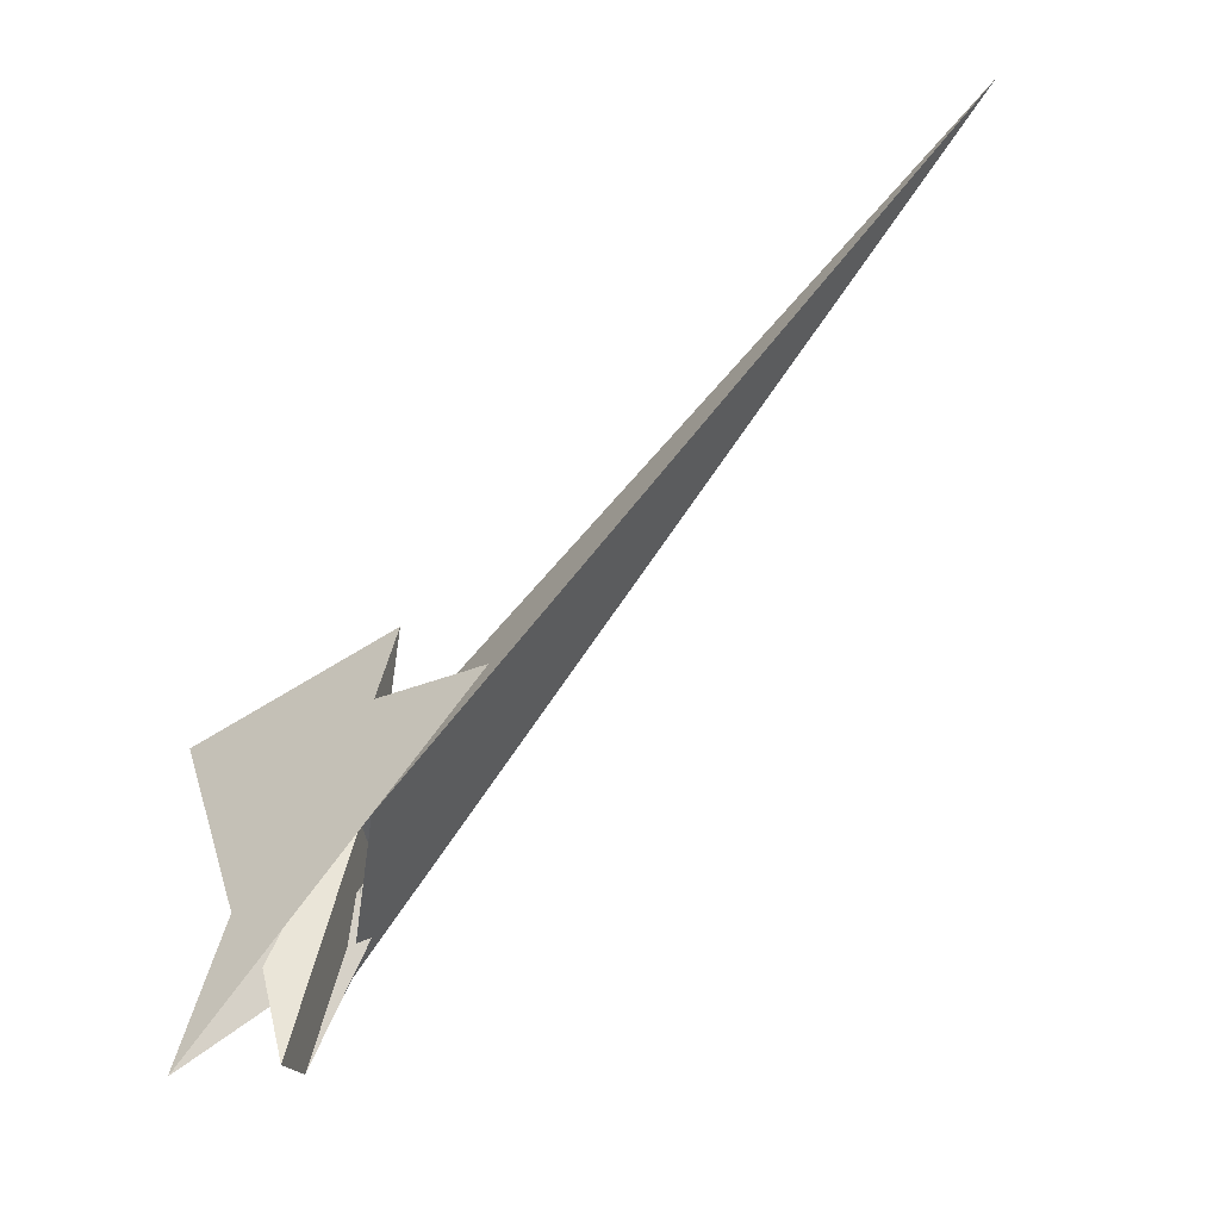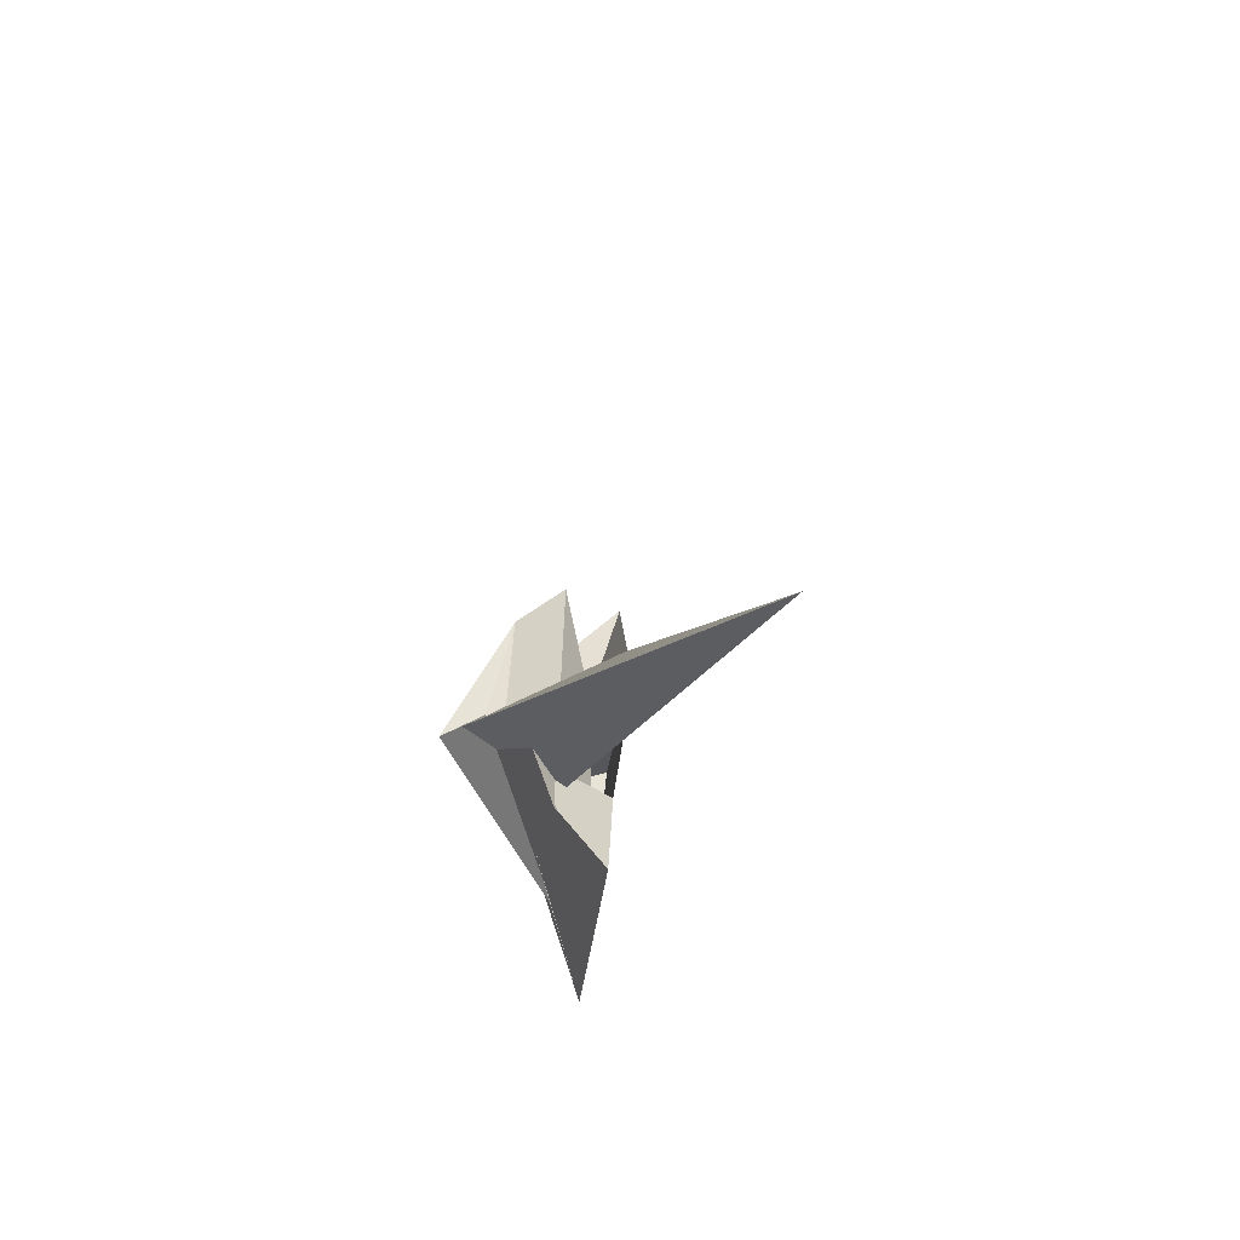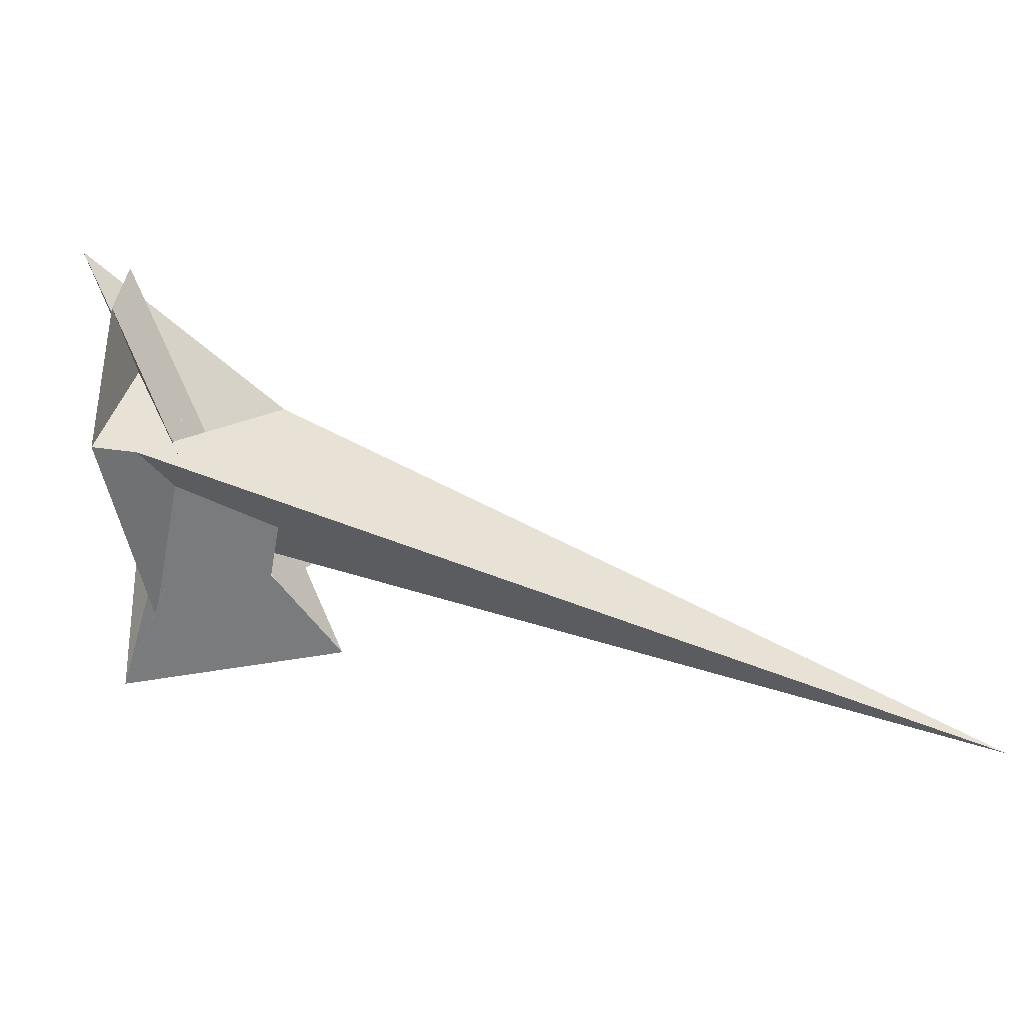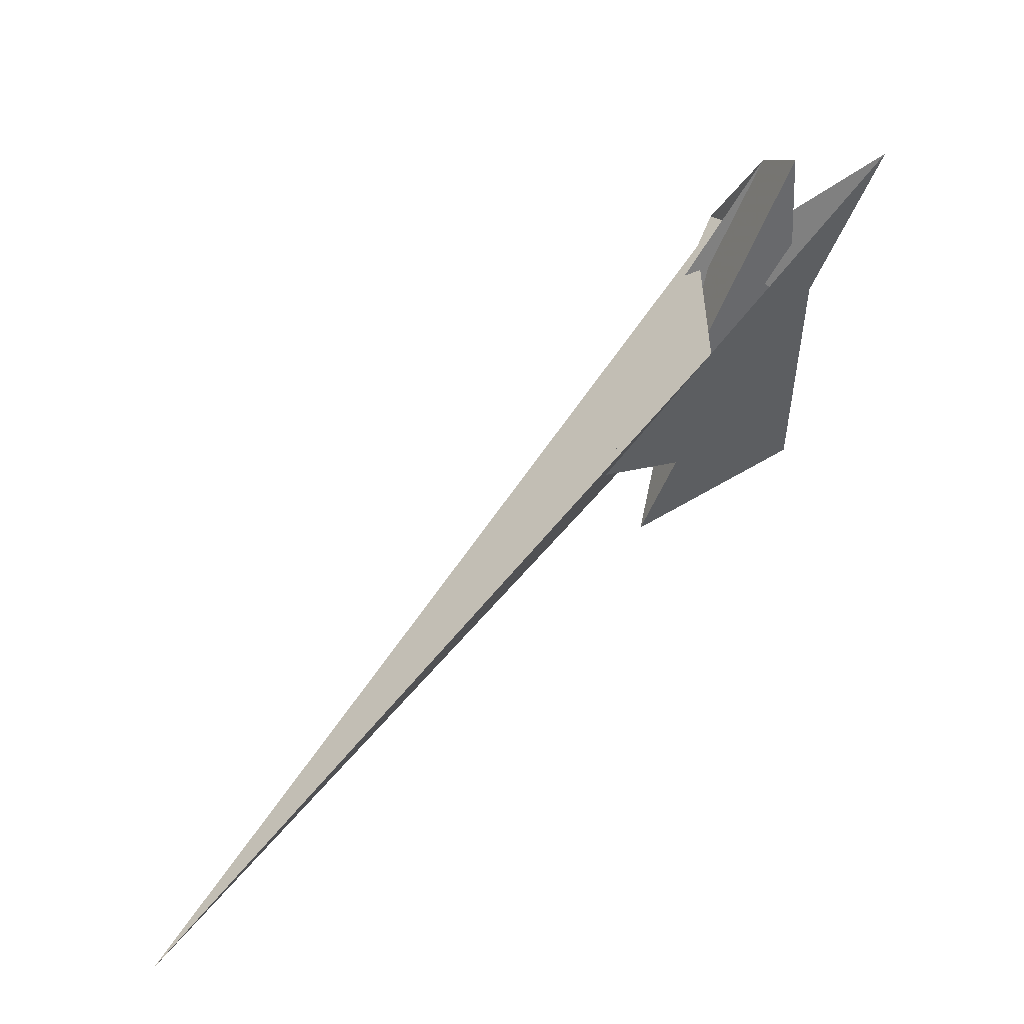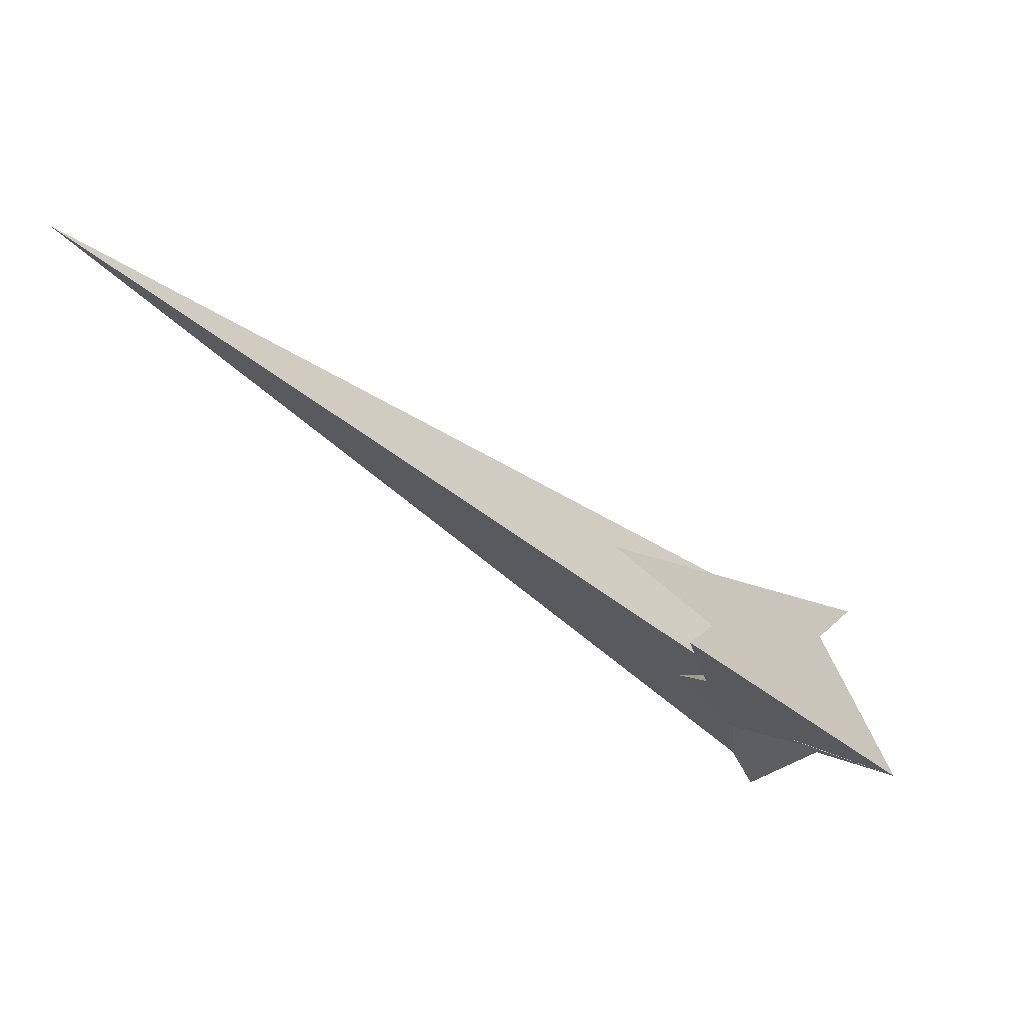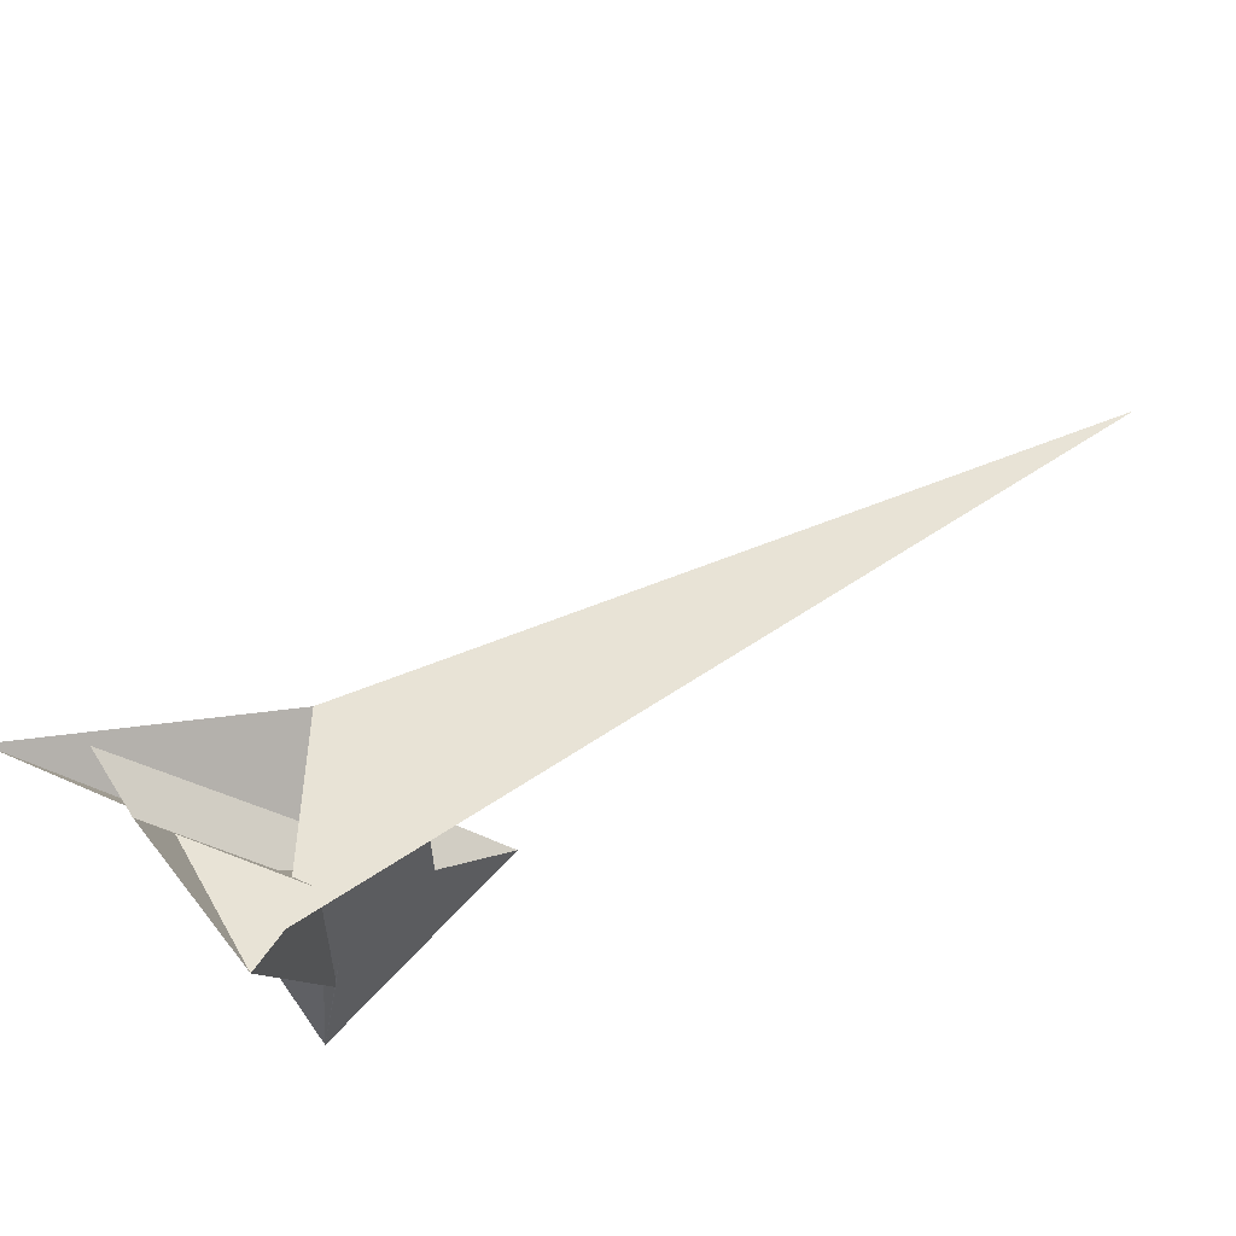
<metadata>
{"format":"obj","ext":"obj","renderer":"f3d","projection":"perspective","resolution":1024,"background":"white","views":[{"elev":32.3,"azim":167.1,"up":"+Z"},{"elev":-29.0,"azim":-63.6,"up":"+Y"},{"elev":8.8,"azim":-143.7,"up":"+Y"},{"elev":49.3,"azim":-7.3,"up":"+Y"},{"elev":15.9,"azim":-4.9,"up":"+Z"},{"elev":-41.2,"azim":-157.6,"up":"+Z"}]}
</metadata>
<code>
v -14.17 8.815 -22.39
v -5.316 11.77 -38.06
v -17.34 -6.508 -4.747
v -22.59 5.766 -7.291
v -19.26 -18.75 8.418
v -25.17 -18.18 16.73
v 7.387 -63.38 6.38
v -34.09 -46.71 54.06
v -24.53 -33.12 28.39
v -9.954 -68.16 36.22
v -5.212 -40.14 5.545
v -275.8 -126.8 229
v -22.59 6.021 -7.426
v -78.52 -22.1 50.12
v -12.94 14.03 -3.524
v -79.3 -14.35 86.6
v 17.58 40.71 14.75
v -7.96 21.55 13.34
v -0.3989 27.9 16.7
v -23.08 19.81 54.55
v -0.1433 4.862 -23.89
v -18.79 -18.58 8.727
v -7.827 -43.91 31.28
v -13.42 -18.06 5.979
v 15.15 -44.77 22.84
v -23.66 -11.84 3.515
v -31.78 -36.93 33.6
v -0.3353 -47.8 32.38
v -46.38 -20.83 24.98
v 7.441 -62.99 6.453
v -37.06 -48.68 32.71
v -49.14 -82.06 59.68
v -35.23 -48.28 31.11
v 28.37 -96.79 8.516
v 8.493 64.48 -12.05
v 17.23 23.89 16.67
v 15.54 14.77 20.05
v 24.94 22.04 24.14
v 52.17 85.04 13.87
v 9.9 -13.52 4.431
v 18.47 -7.272 24.96
v -23.42 -16.05 24.89
v 2.49 -13.46 11.81
v 16.93 79.42 6.707
f 1 2 7 11 9 10 8 6 5 4 3
f 1 2 17 19 18 15 13 14 16 20 12
f 1 3 21 25 28 23 22 24 26 27 12
f 3 4 13 14 29 33 31 32 34 30 21
f 4 5 22 23 37 38 39 36 35 15 13
f 5 6 42 29 14 16 41 40 43 24 22
f 2 7 30 21 25 41 40 36 35 44 17
f 6 8 32 31 27 26 18 15 35 44 42
f 9 10 28 23 37 19 17 44 42 29 33
f 7 11 43 24 26 18 19 37 38 34 30
f 9 11 43 40 36 39 20 12 27 31 33
f 8 10 28 25 41 16 20 39 38 34 32

</code>
